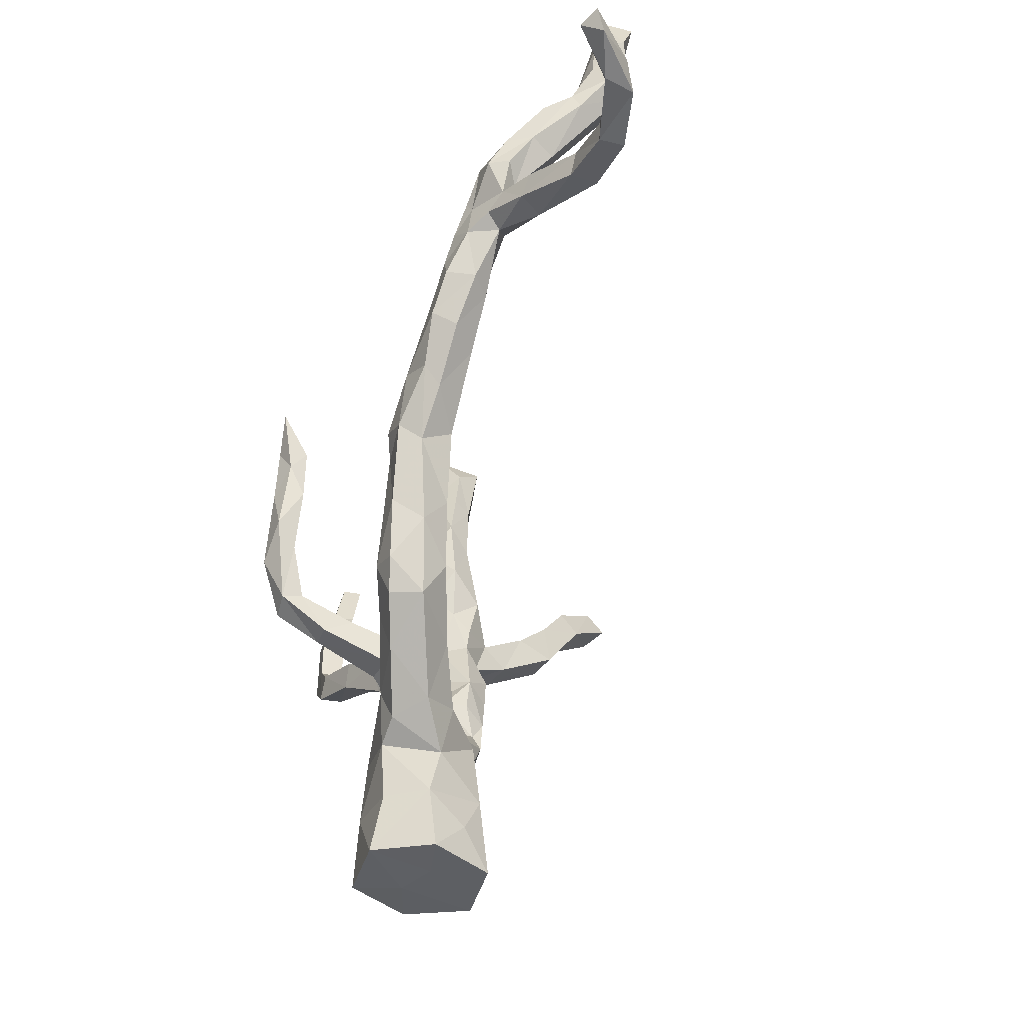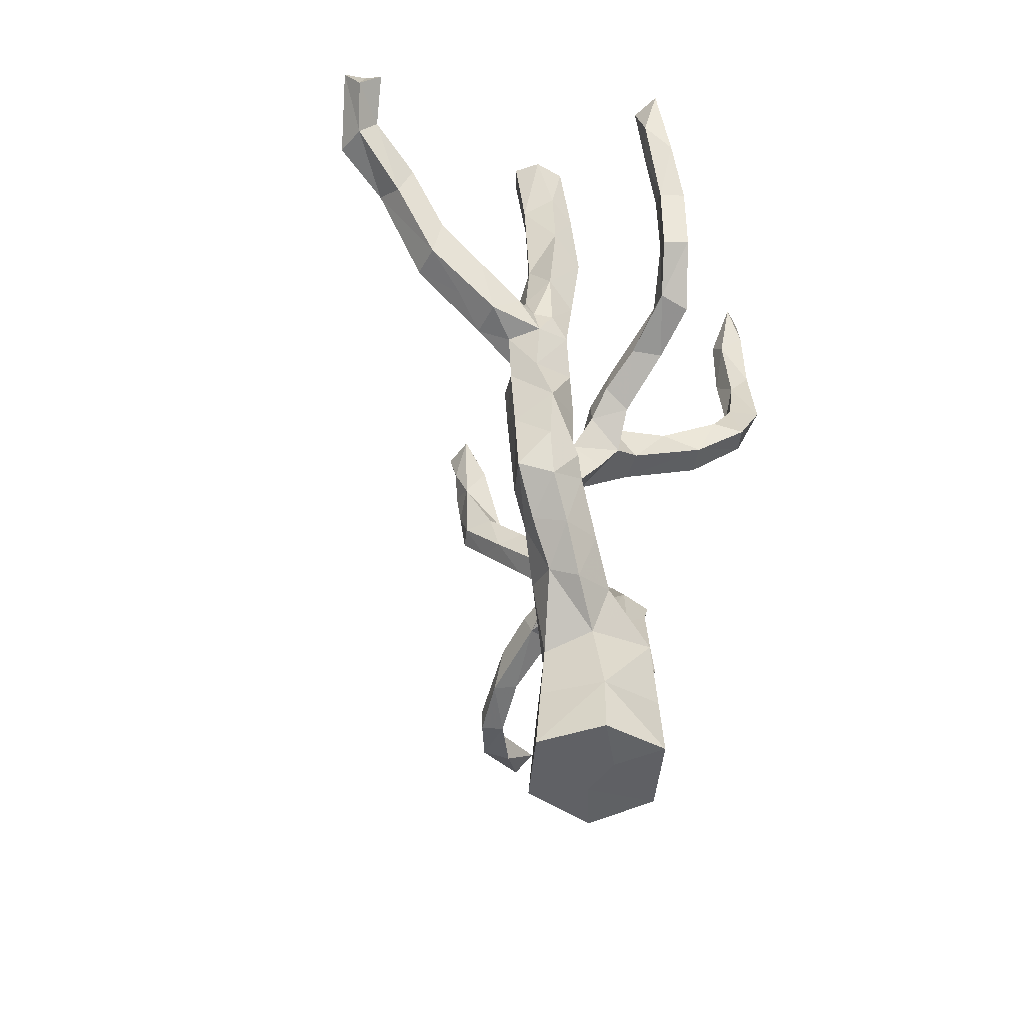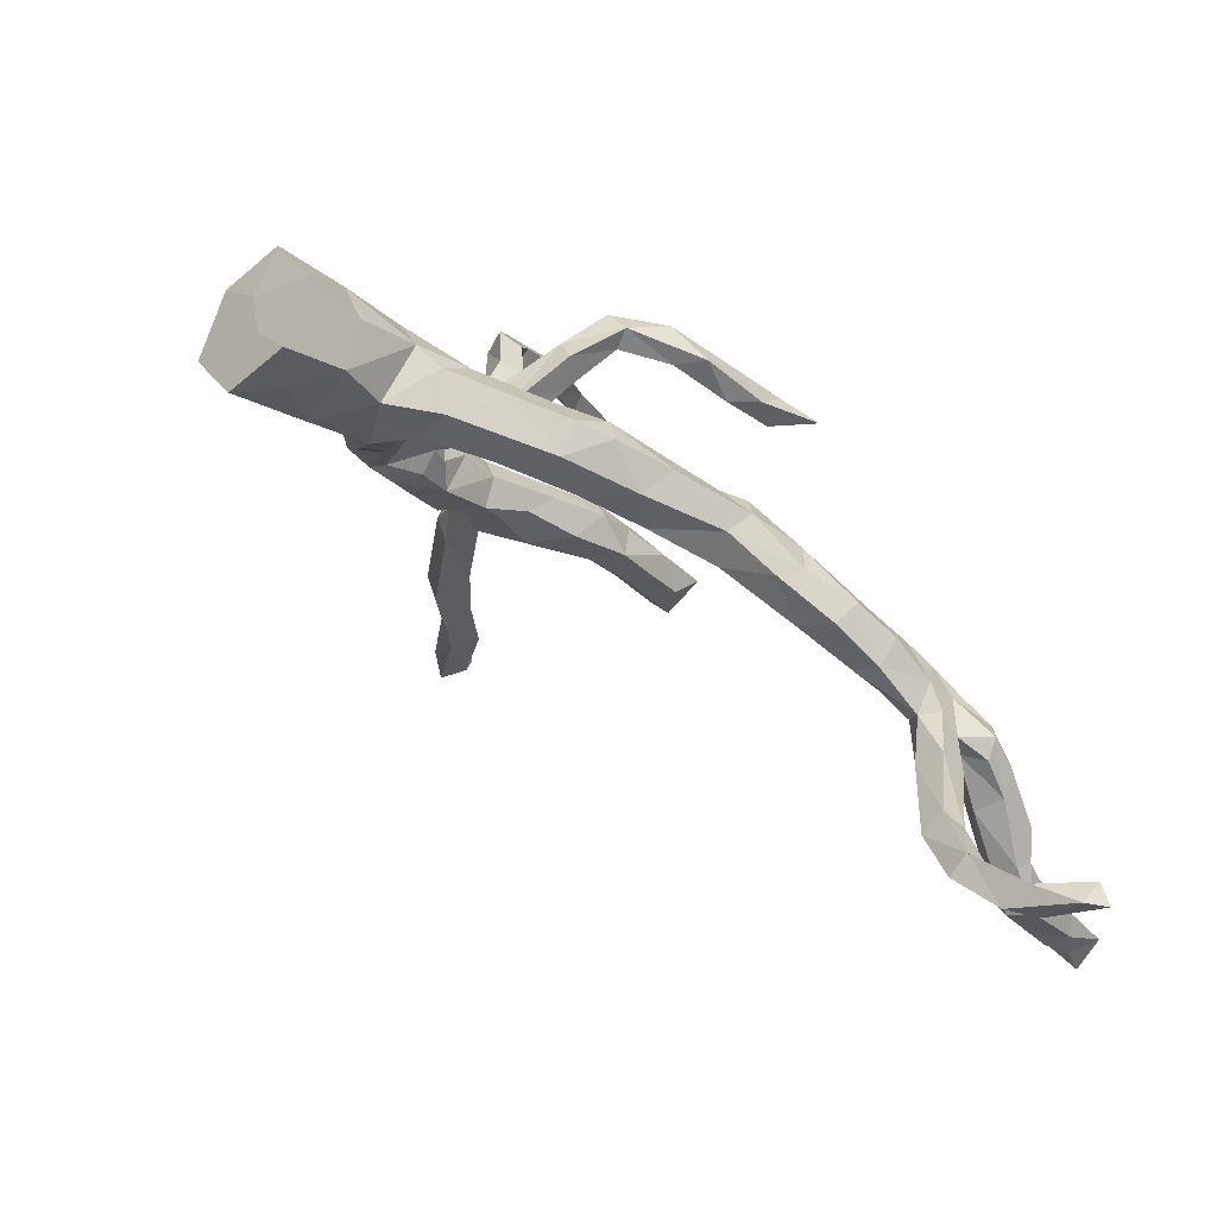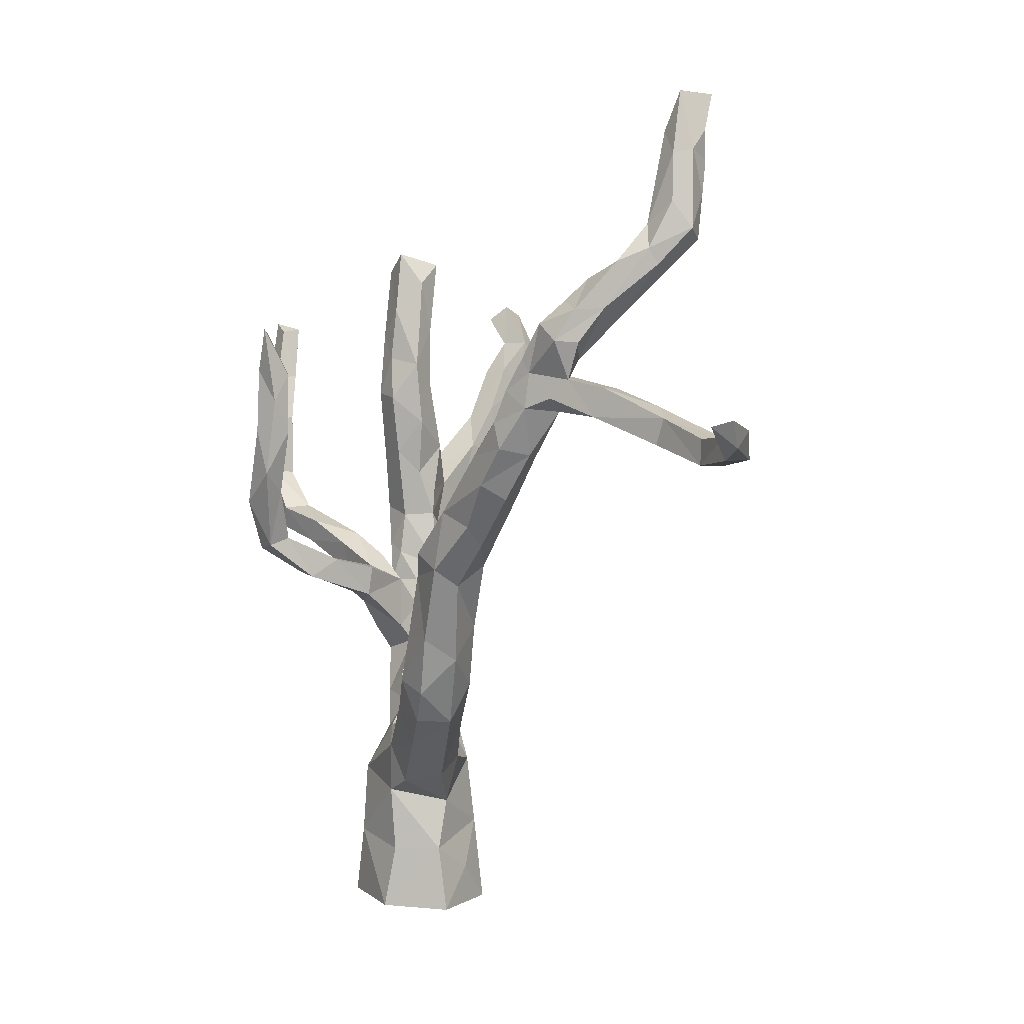
<metadata>
{"format":"obj","ext":"obj","renderer":"f3d","projection":"perspective","resolution":1024,"background":"white","views":[{"elev":-41.8,"azim":-56.4,"up":"+Z"},{"elev":-45.5,"azim":132.9,"up":"+Z"},{"elev":-28.7,"azim":-136.1,"up":"+Y"},{"elev":5.7,"azim":-67.8,"up":"+Z"}]}
</metadata>
<code>
v -4.527 -5.189 5.581
v -4.43 -5.199 5.319
v -4.483 -4.96 5.514
v -4.021 -4.953 5.168
v -3.902 -5.145 5.449
v -3.775 -4.843 5.365
v -3.711 -5.093 5.161
v -3.447 -4.532 5.327
v -3.45 -4.523 5.07
v -3.252 -4.698 5.056
v -3.238 -4.691 5.318
v -3.127 -4.041 5.491
v -3.102 -3.958 5.226
v -3 -2.845 6.228
v -2.96 -3.25 5.474
v -2.948 -3.347 5.771
v -2.914 -3.069 6.211
v -2.892 -4.146 5.17
v -2.794 -3.905 5.576
v -2.841 -2.622 6.393
v -2.812 -2.454 5.534
v -2.784 -2.489 5.893
v -2.646 -3.271 5.454
v -2.662 -1.905 4.724
v -2.705 -2.993 6.033
v -2.614 -2.43 5.046
v -2.517 -1.774 5.017
v -2.532 -2.751 6.463
v -2.507 -3.907 7.616
v -2.486 -4.111 7.346
v -2.428 -2.995 6.353
v -2.43 -2.556 5.859
v -2.434 -3.621 7.389
v -2.323 -1.94 5.262
v -2.332 -2.37 4.986
v -2.271 -3.902 8.706
v -2.252 -4.093 7.234
v -2.243 -1.199 3.768
v -2.138 -2.057 4.96
v -2.199 -3.583 7.303
v -2.233 -3.729 8.311
v -2.095 -3.911 7.276
v -2.089 -1.399 3.589
v -2.065 -0.9279 3.914
v -2 -4.145 8.679
v -1.937 -3.792 8.73
v -1.687 -0.7394 2.034
v -1.797 -1.576 3.786
v -1.729 -0.9926 3.958
v -1.687 -0.5611 2.473
v -1.519 -1.06 2.015
v -1.666 -1.387 4.035
v -1.34 -0.6224 2.593
v -1.337 -1.213 2.417
v -1.162 -0.9124 2.526
v -1.046 1.416 6.246
v -0.9956 1.432 4.606
v -0.9793 1.328 5.434
v -0.9245 1.554 5.772
v -0.9462 1.572 5.085
v -0.8382 -0.206 1.172
v -0.8093 1.246 5.076
v -0.8172 1.756 4.26
v -0.7858 1.509 6.182
v -0.8112 -0.0189 1.565
v -0.699 1.525 4.749
v -0.7124 0.1128 -0.3216
v -0.7314 1.388 4.376
v -0.7028 1.44 5.509
v -0.7977 -0.6385 1.269
v -0.6593 0.05197 1.019
v -0.6814 1.555 3.754
v -0.4915 1.631 4.133
v -0.486 -0.5551 -0.37
v -0.5861 -0.1018 1.824
v -0.4868 1.422 3.823
v -0.4767 1.776 3.695
v -0.363 -0.5062 0.8785
v -0.3432 -0.6389 1.394
v -0.2623 1.574 3.8
v -0.3482 -0.4129 1.728
v -0.2968 1.215 3.361
v -0.2141 0.6958 -0.2848
v -0.2416 0.5436 1.175
v -0.1885 0.2536 1.674
v -0.04364 1.017 3.544
v -0.1299 1.442 3.386
v 0.2122 -0.5166 1.266
v 0.306 0.7787 3.105
v 0.3557 0.3187 1.883
v 0.2624 -0.6877 -0.3539
v 0.325 0.7384 3.419
v 0.3852 0.5524 1.545
v 0.4024 0.333 1.096
v 0.4653 1.065 3.106
v 0.4489 -0.05667 1.865
v 0.1687 1.211 3.537
v 0.4656 0.5247 -0.3082
v 0.6082 -0.1395 0.9608
v 0.826 0.5373 1.45
v 0.8345 -0.09073 1.708
v 0.7231 0.9446 3.392
v 0.7612 1.063 2.956
v 0.7654 -0.123 -0.3333
v 0.8271 0.6009 2.676
v 0.8818 1.759 3.881
v 0.8945 1.313 3.289
v 0.9576 0.984 2.634
v 0.8785 0.6281 3.225
v 0.9805 1.875 3.637
v 1.055 2.247 4.007
v 1.1 1.3 3.725
v 1.127 1.031 3.176
v 1.116 0.5283 2.899
v 1.171 0.8563 5.372
v 1.167 2.391 3.796
v 1.173 1.275 3.415
v 1.219 1.696 3.647
v 1.265 0.5797 5.773
v 1.296 0.9732 2.534
v 1.256 2.035 4.024
v 1.346 1.097 5.413
v 1.363 0.7881 3.946
v 1.429 2.285 3.882
v 1.391 2.586 4.431
v 1.422 0.8537 7.085
v 1.438 0.3431 2.553
v 1.497 0.4777 3.965
v 1.54 2.755 4.261
v 1.544 0.5323 5.518
v 1.565 1.087 4.021
v 1.478 0.2554 2.367
v 1.575 2.417 4.397
v 1.585 2.781 4.969
v 1.636 2.443 5.081
v 1.576 1.057 6.868
v 1.67 1.053 5.715
v 1.757 0.7373 5.238
v 1.723 2.586 4.23
v 1.768 2.614 4.963
v 1.745 0.532 6.954
v 1.751 0.5331 3.819
v 1.772 0.5816 2.327
v 1.824 2.843 5.515
v 1.863 0.9772 6.885
v 1.86 2.509 5.577
v 1.909 1.014 3.96
v 1.871 2.675 6.121
v 1.952 0.724 6.902
v 2.058 2.694 5.775
v 2.027 2.832 6.213
v 2.023 0.6839 3.949
v 2.042 2.552 6.145
v 2.082 0.8937 4.348
v 2.231 0.4351 4.102
v 2.366 0.7815 4.103
v 2.513 0.3841 4.72
v 2.989 0.6148 5.046
v 2.931 0.2273 4.627
v 3.054 0.5462 4.615
v 3.329 0.2956 5.641
v 3.418 0.5741 5.591
v 3.505 0.1815 5.41
v 3.527 0.4789 5.267
v 3.852 0.2242 5.958
v 3.955 0.5516 5.937
v 4.118 0.4601 5.729
v 4.052 0.1257 5.766
v 4.215 0.8573 6.236
v 4.231 0.6363 6.401
v 4.401 0.7287 6.058
v 4.473 0.5644 6.289
v -1.803 -1.249 2.744
v -2.059 -1.437 4.58
v -2.668 -2.77 5.502
v -2.502 -2.305 5.848
v -2.553 -2.848 5.856
v -2.308 -2.424 5.404
v -1.967 -4.004 8.284
v -1.472 -1.199 3.423
v -1.536 -0.8007 3.271
v -0.7892 1.253 5.72
v -0.498 -0.4709 0.3414
v 0.9523 0.5205 2.488
v 1.02 0.1489 2.17
v 1.259 0.1985 2.027
v 1.155 0.8912 2.348
v 1.387 0.422 1.931
v 1.233 0.8489 2.797
v 1.269 0.5955 3.178
v 1.837 0.7456 6.199
v 1.522 0.8397 2.204
v 1.273 0.9178 5.842
v 1.763 1.065 4.225
v 1.55 0.4805 4.248
v 1.905 0.9315 4.264
v 1.758 0.3792 3.549
v 1.659 0.9227 2.636
v -2.932 -3.033 6.54
v -2.734 -2.851 6.619
v -2.845 -2.743 5.643
v -1.545 -1.358 3.09
v -0.3043 0.5677 0.4431
v -2.432 -1.659 4.259
v -2.253 -3.477 6.83
v -2.531 -3.372 6.452
v -2.762 -3.419 7.018
v -2.658 -3.072 6.841
v -2.636 -3.707 7.149
v 1.264 0.8255 4.723
v 1.467 1.08 4.589
v -2.591 -3.792 6.986
v -2.811 -3.305 6.553
v -1.932 -1.77 4.559
v -2.351 -3.837 6.956
v -1.314 -0.5052 1.655
v 1.573 0.5388 6.177
v -1.984 -3.817 7.868
v -1.334 -0.3652 2.099
v -1.856 -0.8638 2.363
v -2.649 -3.404 5.741
v 0.242 -0.5922 0.542
v 1.441 1.08 6.115
v 1.009 0.3012 1.556
v -1.13 -0.8327 1.613
v 0.6629 -0.1498 0.3796
v 1.045 0.9439 3.483
v -2.009 -0.9779 2.979
v 0.415 0.4822 0.3168
v 2.536 0.7542 4.697
v 1.388 0.6072 4.469
v 1.309 0.868 6.417
v 1.858 0.9232 3.519
v 1.435 2.606 5.018
v 1.439 0.5893 6.739
v 1.946 0.5257 4.293
v 1.691 2.668 5.547
v -2.713 -2.206 5.705
v -2.506 -2.12 4.566
v -2.447 -2.686 5.658
v -2.337 -4.065 8.133
v -0.06801 -0.6157 0.05651
v -1.932 -0.8652 3.658
v -2.176 -4.109 7.674
v 1.186 0.7071 1.844
v 1.696 0.3546 3.191
v 1.853 0.6104 2.889
v 1.927 0.6223 3.501
v -0.6623 0.0001276 0.3384
v -1.793 -0.6968 3.001
v -2.376 -3.191 6.913
v -2.167 -4.128 8.316
v -0.8214 -0.8839 1.858
v -2.857 -2.941 5.837
v 1.697 1.041 6.319
v 1.763 1.043 4.842
v 1.355 0.5796 6.261
v -2.401 -3.875 8.084
v -2.301 -1.324 4.39
v 1.401 0.3625 3.334
v 1.296 0.922 3.164
v 1.727 1.022 3.09
v -2.114 -4.12 8.018
v -0.09841 -0.2183 -0.3556
v 0.003222 0.2178 -0.3467
v 1.883 0.7997 4.57
v 1.7 0.4716 4.763
v -2.271 -1.744 4.04
v -0.7298 -0.6444 2.083
v -2.516 -2.062 5.478
v 0.7299 0.2275 2.151
v -0.8338 -0.3586 2.065
v 0.7538 0.7175 1.903
v 0.8011 1.348 3.636
v -2.777 -2.159 5.112
v 0.6465 0.5055 2.125
v 1.43 1.004 3.592
v -2.39 -2.2 5.603
v -2.128 -2.051 4.483
v -2.18 -1.711 4.924
v 1.593 0.31 2.788
v -2.767 -2.403 6.032
v 1.325 0.3514 2.936
v -2.683 -2.062 5.372
v 1.315 0.8239 3.496
v 1.314 0.539 5.079
v -2.52 -2.52 6.16
v 2.947 0.3159 5.158
v 2.614 0.5191 4.331
v 2.64 0.6877 4.307
f 3 2 1
f 2 5 1
f 5 3 1
f 3 4 2
f 4 7 2
f 7 5 2
f 6 4 3
f 5 6 3
f 6 9 4
f 9 7 4
f 11 6 5
f 7 11 5
f 9 6 8
f 6 11 8
f 10 7 9
f 10 11 7
f 12 9 8
f 11 12 8
f 18 10 9
f 12 13 9
f 13 18 9
f 11 10 18
f 19 12 11
f 18 19 11
f 15 13 12
f 16 15 12
f 19 16 12
f 15 23 13
f 23 18 13
f 213 14 17
f 14 254 17
f 22 14 20
f 20 14 199
f 14 22 254
f 199 14 213
f 254 15 16
f 175 23 15
f 15 201 175
f 201 15 254
f 19 221 16
f 221 177 16
f 177 254 16
f 213 17 25
f 254 25 17
f 19 18 23
f 23 221 19
f 22 20 282
f 28 20 200
f 28 287 20
f 20 199 200
f 282 20 287
f 21 201 22
f 22 238 21
f 21 26 175
f 26 21 275
f 21 175 201
f 21 238 284
f 21 284 275
f 22 201 254
f 22 282 238
f 175 240 23
f 23 177 221
f 23 240 177
f 239 26 24
f 26 275 24
f 27 259 24
f 275 27 24
f 204 239 24
f 259 204 24
f 177 31 25
f 25 31 206
f 177 25 254
f 213 25 206
f 175 26 35
f 26 239 35
f 270 34 27
f 27 34 280
f 259 27 174
f 174 27 280
f 284 270 27
f 284 27 275
f 31 32 28
f 31 28 251
f 32 287 28
f 28 200 208
f 251 28 208
f 30 29 209
f 29 30 241
f 33 209 29
f 258 33 29
f 241 258 29
f 30 212 37
f 37 244 30
f 212 30 209
f 30 244 241
f 32 31 177
f 206 31 205
f 205 31 251
f 278 176 32
f 32 176 287
f 240 32 177
f 240 178 32
f 278 32 178
f 40 33 218
f 33 40 251
f 41 218 33
f 41 33 258
f 209 33 207
f 207 33 251
f 178 39 34
f 280 34 39
f 34 278 178
f 270 278 34
f 39 178 35
f 39 35 279
f 175 35 178
f 279 35 239
f 41 36 46
f 36 41 258
f 36 45 46
f 45 36 252
f 252 36 241
f 241 36 258
f 215 42 37
f 42 244 37
f 212 215 37
f 43 204 38
f 43 38 228
f 38 44 243
f 44 38 259
f 204 259 38
f 228 38 243
f 279 214 39
f 214 280 39
f 42 205 40
f 42 40 218
f 40 205 251
f 218 41 46
f 215 205 42
f 42 218 244
f 48 43 202
f 48 268 43
f 43 173 202
f 228 173 43
f 43 268 204
f 44 49 243
f 49 44 259
f 46 45 179
f 45 252 179
f 218 46 179
f 47 50 219
f 220 50 47
f 216 51 47
f 47 51 220
f 216 47 219
f 180 52 48
f 48 52 214
f 48 202 180
f 279 48 214
f 48 279 268
f 174 52 49
f 49 52 180
f 259 174 49
f 181 49 180
f 49 181 243
f 50 53 219
f 53 50 250
f 50 220 228
f 250 50 228
f 173 51 54
f 253 54 51
f 220 51 173
f 216 225 51
f 225 253 51
f 214 52 174
f 55 53 181
f 272 53 55
f 181 53 250
f 53 272 219
f 55 202 54
f 55 54 253
f 202 173 54
f 55 181 180
f 202 55 180
f 253 269 55
f 55 269 272
f 59 58 56
f 58 182 56
f 64 59 56
f 64 56 182
f 57 58 60
f 57 62 58
f 60 63 57
f 68 62 57
f 57 63 72
f 68 57 72
f 59 60 58
f 58 62 182
f 69 60 59
f 59 64 69
f 66 63 60
f 69 66 60
f 65 71 61
f 65 61 216
f 78 70 61
f 70 216 61
f 78 61 71
f 66 62 68
f 66 69 62
f 62 69 182
f 73 63 66
f 77 72 63
f 73 77 63
f 64 182 69
f 71 65 84
f 85 65 75
f 75 65 272
f 85 84 65
f 65 216 219
f 65 219 272
f 68 73 66
f 67 74 183
f 74 67 264
f 203 83 67
f 265 67 83
f 249 67 183
f 249 203 67
f 265 264 67
f 76 68 72
f 73 68 76
f 78 79 70
f 70 79 253
f 70 225 216
f 225 70 253
f 183 78 71
f 71 84 203
f 71 249 183
f 71 203 249
f 82 76 72
f 77 87 72
f 87 82 72
f 76 80 73
f 77 73 80
f 74 91 242
f 91 74 264
f 183 74 242
f 81 85 75
f 81 75 272
f 97 80 76
f 86 76 82
f 86 97 76
f 80 87 77
f 78 88 79
f 222 88 78
f 222 78 183
f 79 88 81
f 79 81 253
f 87 80 97
f 81 96 85
f 88 96 81
f 253 81 269
f 269 81 272
f 82 89 86
f 87 89 82
f 98 83 229
f 98 265 83
f 229 83 203
f 85 93 84
f 93 94 84
f 94 229 84
f 229 203 84
f 90 93 85
f 85 96 90
f 92 86 89
f 97 86 92
f 95 89 87
f 97 95 87
f 88 101 96
f 99 101 88
f 222 99 88
f 109 92 89
f 95 103 89
f 103 105 89
f 105 109 89
f 273 93 90
f 271 90 96
f 276 90 271
f 276 273 90
f 91 104 226
f 264 104 91
f 91 226 222
f 242 91 222
f 102 97 92
f 102 92 109
f 100 94 93
f 273 100 93
f 224 99 94
f 99 229 94
f 100 224 94
f 102 95 97
f 102 103 95
f 96 101 185
f 185 271 96
f 104 98 229
f 265 98 104
f 101 99 224
f 226 99 222
f 99 226 229
f 100 245 224
f 100 273 245
f 101 186 185
f 224 186 101
f 107 103 102
f 274 107 102
f 227 102 109
f 112 102 227
f 112 274 102
f 108 105 103
f 107 113 103
f 189 108 103
f 113 189 103
f 226 104 229
f 264 265 104
f 187 105 108
f 109 105 114
f 184 114 105
f 184 105 187
f 111 110 106
f 106 110 274
f 121 111 106
f 112 121 106
f 112 106 274
f 110 118 107
f 110 107 274
f 113 107 117
f 118 117 107
f 189 187 108
f 113 109 189
f 113 227 109
f 114 189 109
f 111 116 110
f 116 124 110
f 124 118 110
f 111 125 116
f 121 125 111
f 117 118 112
f 117 112 227
f 118 121 112
f 113 117 227
f 127 114 184
f 114 127 283
f 261 189 114
f 114 260 190
f 190 261 114
f 114 283 260
f 193 115 119
f 286 119 115
f 122 115 193
f 122 211 115
f 211 210 115
f 210 286 115
f 129 124 116
f 125 129 116
f 118 124 121
f 217 119 130
f 130 119 286
f 119 232 193
f 257 119 217
f 119 257 232
f 189 120 187
f 187 120 192
f 189 262 120
f 120 198 192
f 262 198 120
f 124 133 121
f 133 125 121
f 223 137 122
f 137 256 122
f 223 122 193
f 122 256 211
f 123 128 231
f 128 123 260
f 211 131 123
f 123 131 277
f 211 123 210
f 210 123 231
f 123 285 260
f 123 277 285
f 129 139 124
f 139 133 124
f 134 129 125
f 133 135 125
f 234 134 125
f 135 234 125
f 136 126 141
f 126 136 232
f 141 126 235
f 235 126 232
f 127 185 132
f 127 132 281
f 127 184 185
f 281 283 127
f 142 128 197
f 142 236 128
f 231 128 195
f 236 195 128
f 197 128 260
f 134 140 129
f 140 139 129
f 138 191 130
f 267 138 130
f 217 130 191
f 267 130 286
f 194 147 131
f 233 131 147
f 194 131 211
f 131 233 277
f 143 132 186
f 132 143 247
f 186 132 185
f 281 132 247
f 135 133 140
f 133 139 140
f 144 140 134
f 134 237 144
f 134 234 237
f 146 135 140
f 135 146 237
f 234 135 237
f 145 136 141
f 145 255 136
f 232 136 223
f 136 255 223
f 138 137 191
f 256 137 138
f 137 255 191
f 255 137 223
f 256 138 266
f 266 138 267
f 150 140 144
f 146 140 150
f 141 149 145
f 149 141 191
f 141 217 191
f 235 217 141
f 155 142 152
f 248 152 142
f 236 142 155
f 248 142 197
f 186 188 143
f 188 192 143
f 143 192 198
f 143 198 247
f 144 148 151
f 148 144 237
f 150 144 151
f 145 149 191
f 255 145 191
f 153 148 146
f 146 148 237
f 150 153 146
f 147 156 152
f 152 233 147
f 156 147 154
f 154 147 196
f 196 147 194
f 153 151 148
f 151 153 150
f 155 152 156
f 233 152 248
f 230 156 154
f 157 230 154
f 236 157 154
f 236 154 196
f 156 289 155
f 159 157 155
f 155 157 236
f 289 159 155
f 290 156 230
f 289 156 290
f 157 158 230
f 288 158 157
f 159 288 157
f 164 160 158
f 158 160 230
f 161 162 158
f 161 158 288
f 162 164 158
f 160 163 159
f 160 159 289
f 159 163 288
f 160 164 163
f 160 290 230
f 289 290 160
f 161 166 162
f 163 165 161
f 163 161 288
f 165 166 161
f 166 164 162
f 164 167 163
f 168 165 163
f 167 168 163
f 166 167 164
f 170 166 165
f 168 172 165
f 172 170 165
f 171 167 166
f 170 169 166
f 169 171 166
f 168 167 172
f 171 172 167
f 170 171 169
f 171 170 172
f 228 220 173
f 214 174 280
f 175 178 240
f 238 176 270
f 238 282 176
f 176 278 270
f 282 287 176
f 179 263 218
f 252 263 179
f 181 250 243
f 183 242 222
f 185 184 271
f 273 184 187
f 184 276 271
f 273 276 184
f 224 188 186
f 187 192 245
f 187 245 273
f 192 188 245
f 245 188 224
f 189 261 262
f 285 190 260
f 190 285 261
f 232 223 193
f 194 256 196
f 211 256 194
f 195 267 231
f 267 195 236
f 196 266 236
f 256 266 196
f 246 248 197
f 197 260 246
f 247 198 262
f 200 199 208
f 199 207 208
f 199 213 207
f 204 268 239
f 215 206 205
f 212 213 206
f 215 212 206
f 207 251 208
f 213 209 207
f 213 212 209
f 231 286 210
f 235 257 217
f 263 244 218
f 250 228 243
f 267 286 231
f 257 235 232
f 262 233 248
f 277 233 262
f 266 267 236
f 238 270 284
f 239 268 279
f 244 263 241
f 263 252 241
f 247 248 246
f 281 247 246
f 260 281 246
f 247 262 248
f 281 260 283
f 261 277 262
f 285 277 261

</code>
